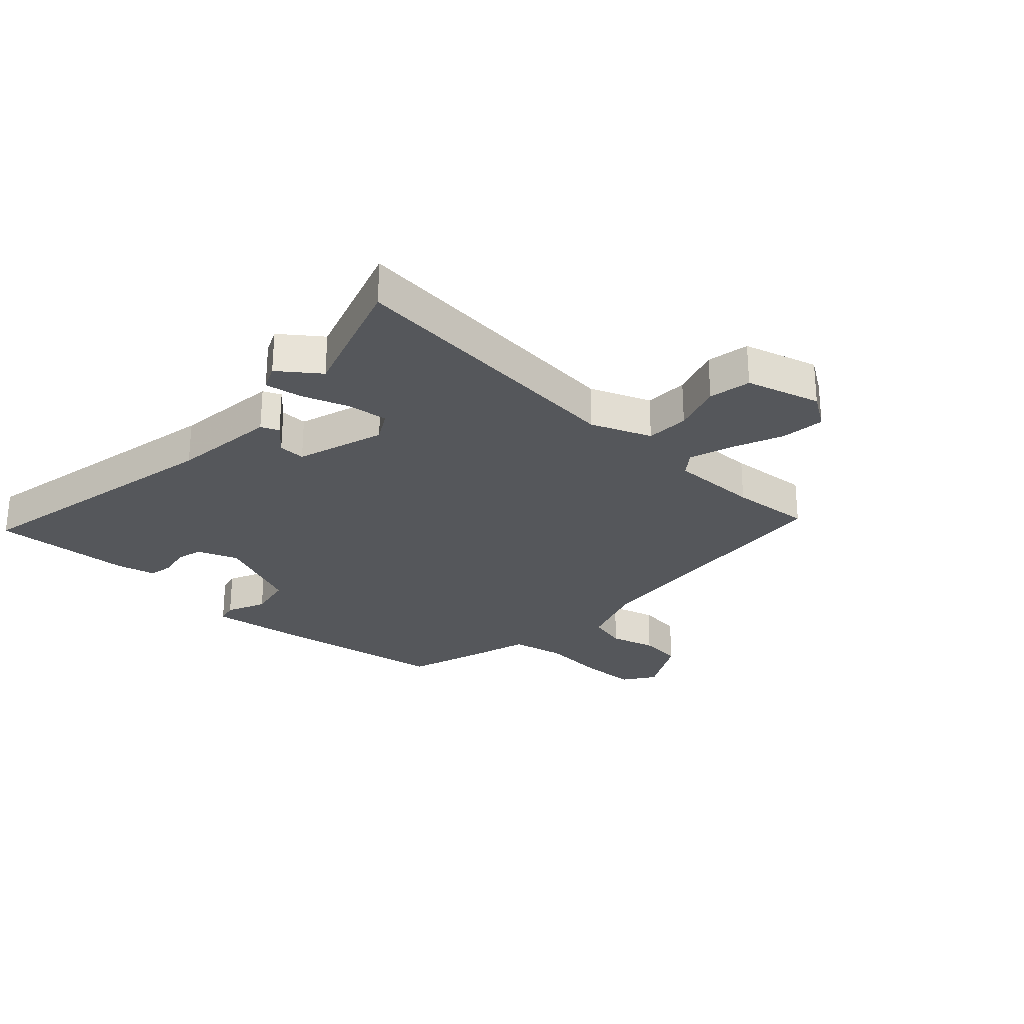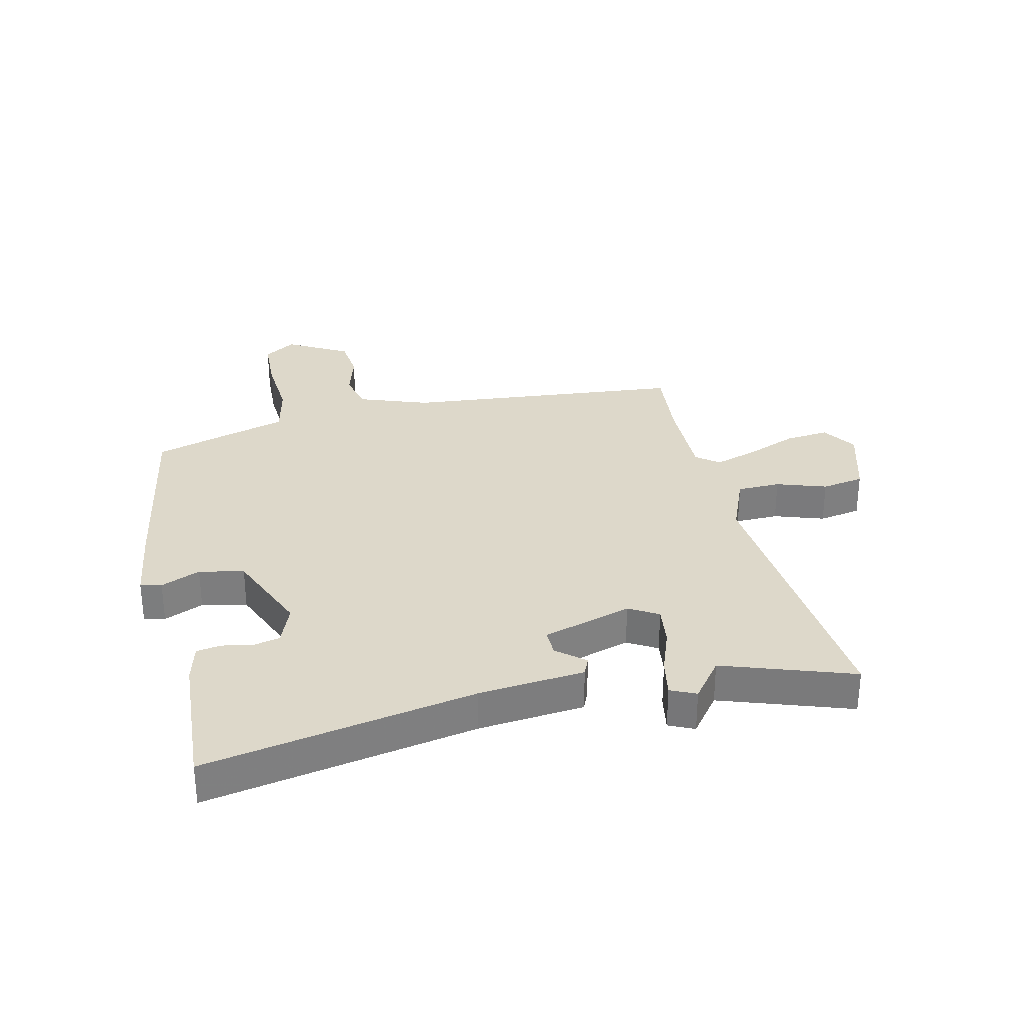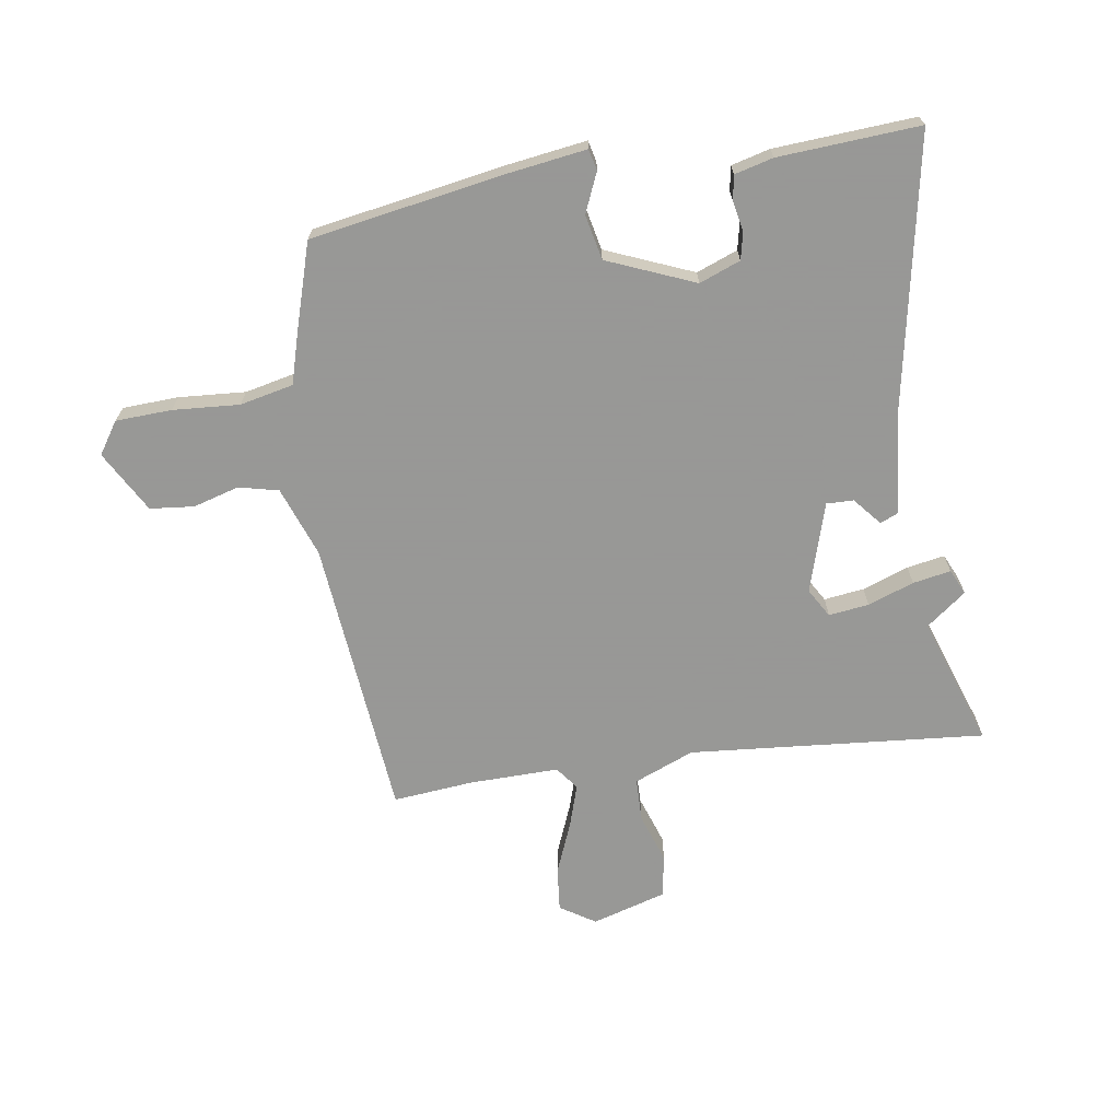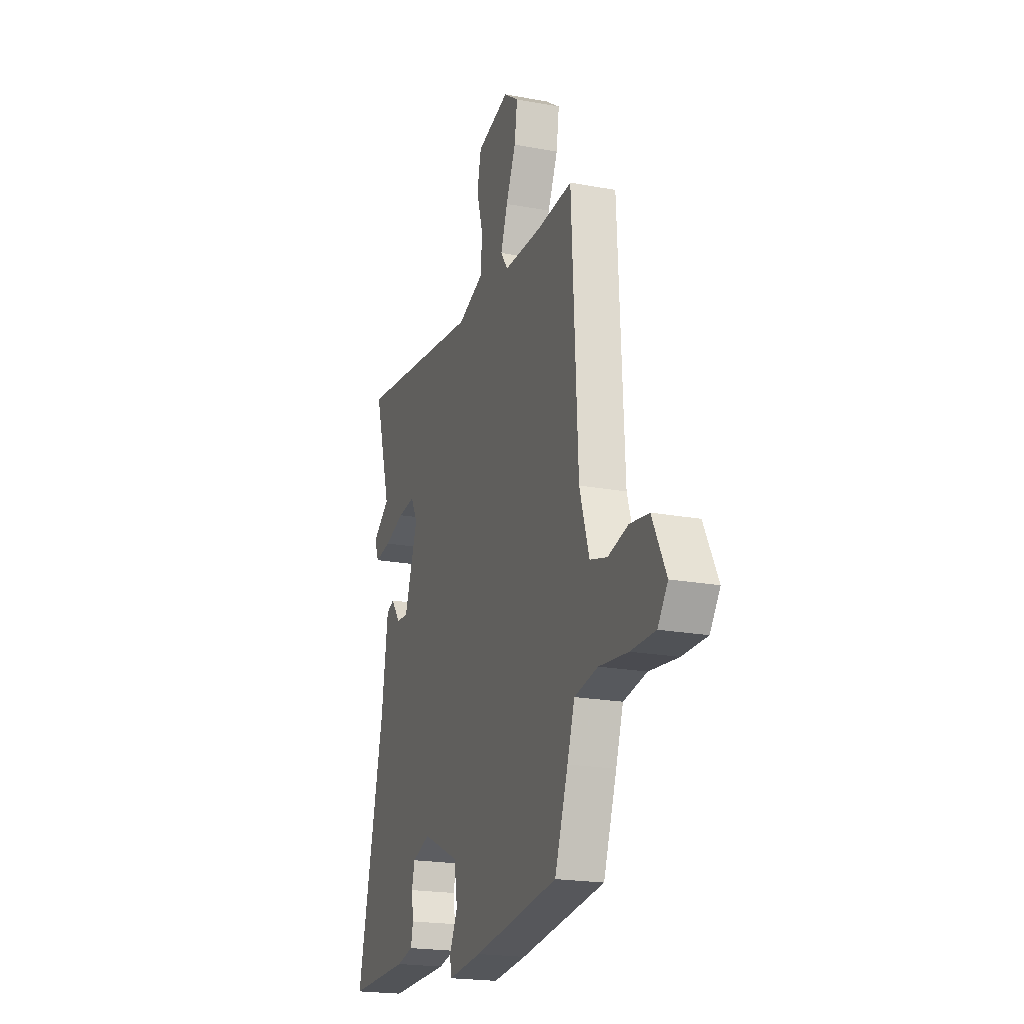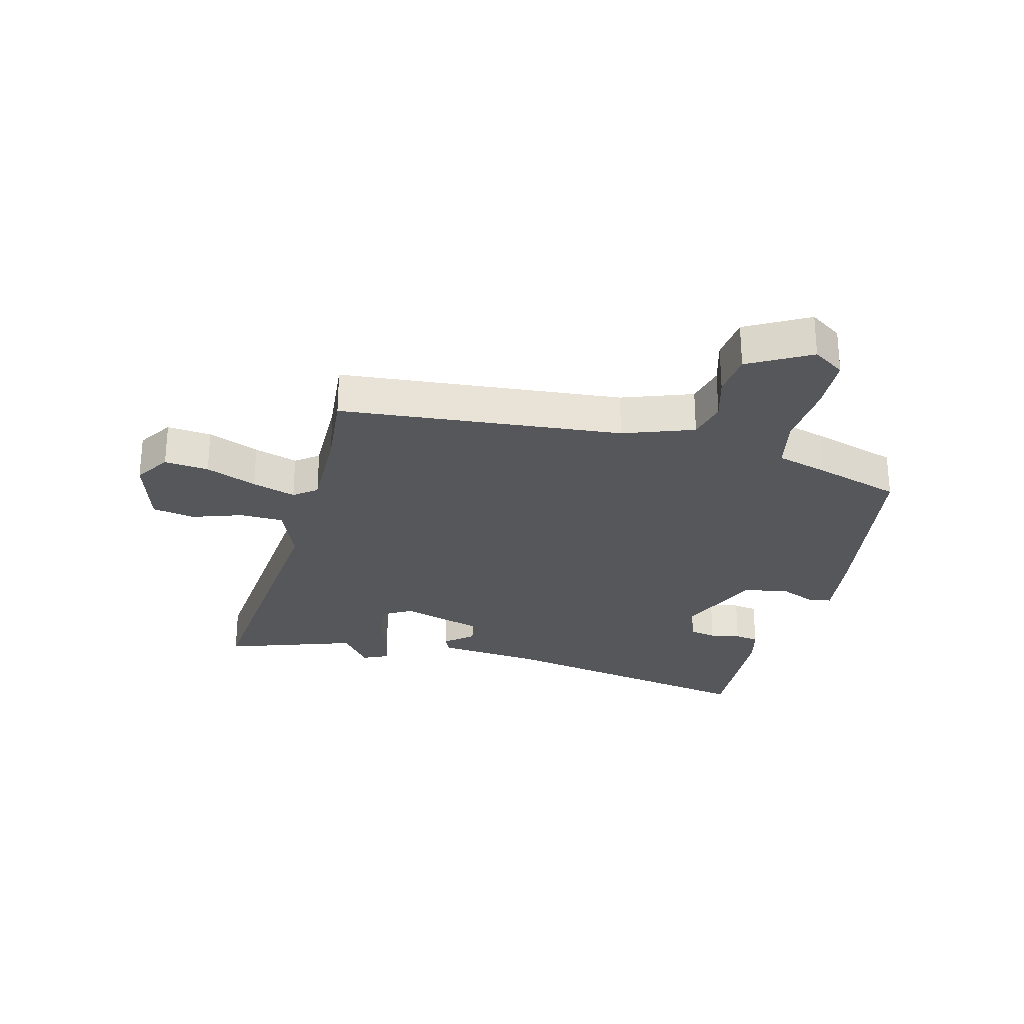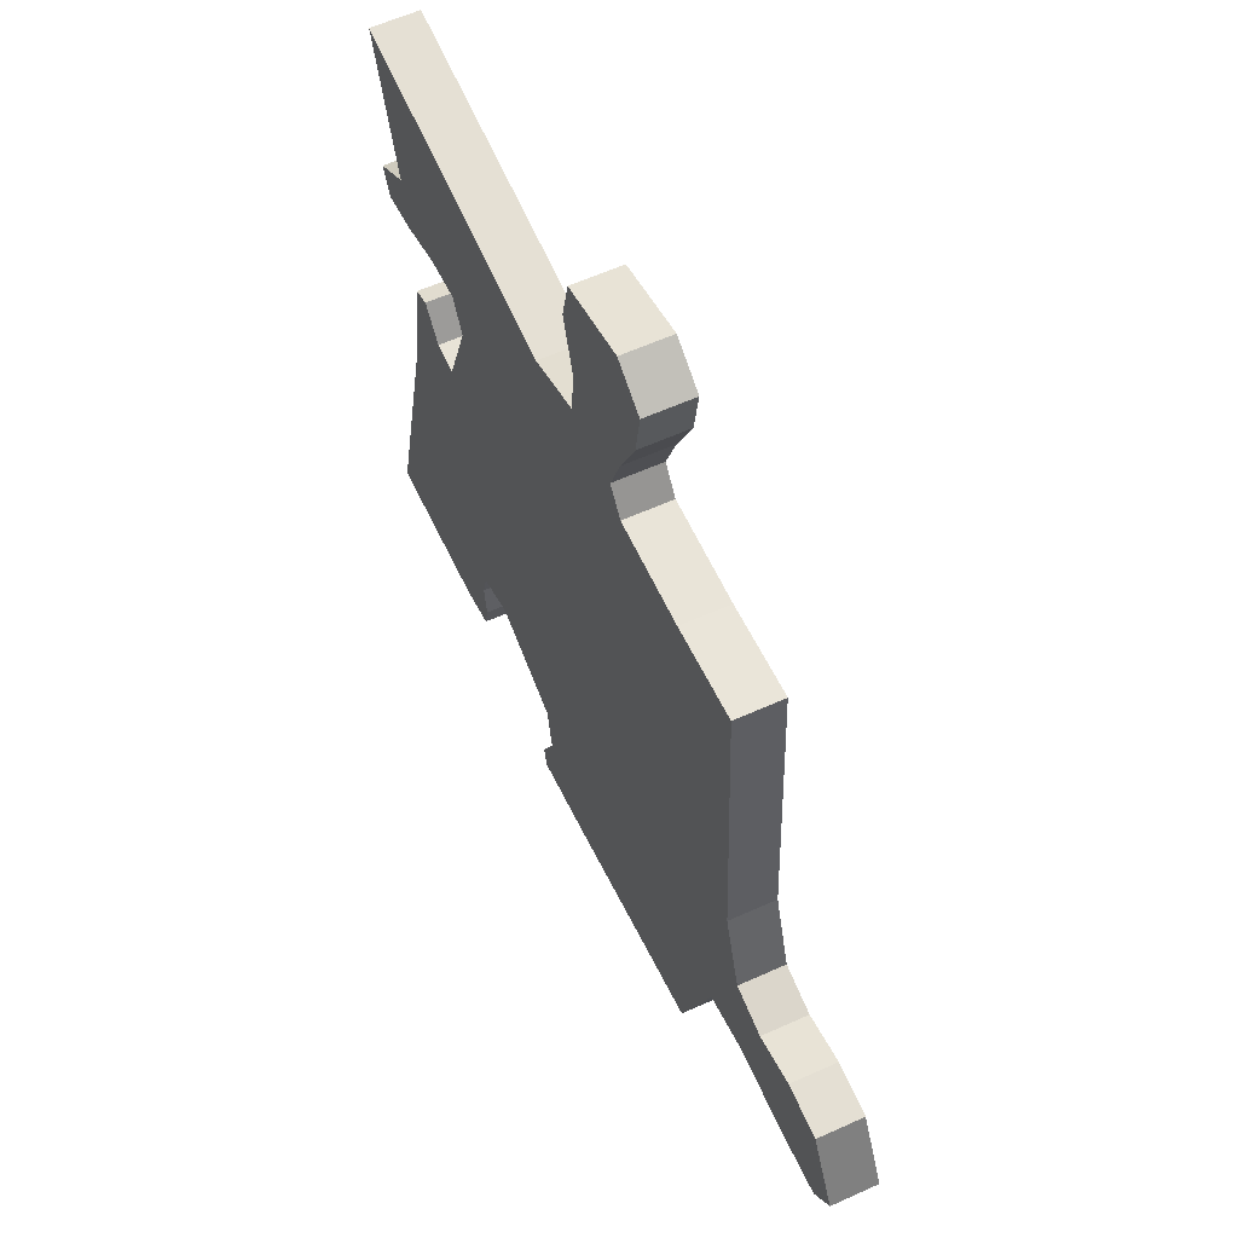
<metadata>
{"format":"obj","ext":"obj","renderer":"f3d","projection":"perspective","resolution":1024,"background":"white","views":[{"elev":-26.9,"azim":-40.9,"up":"+Y"},{"elev":31.0,"azim":-100.5,"up":"+Y"},{"elev":-68.4,"azim":-168.8,"up":"+Y"},{"elev":-20.6,"azim":71.4,"up":"+Z"},{"elev":-27.0,"azim":78.0,"up":"+Y"},{"elev":59.7,"azim":65.1,"up":"+Z"}]}
</metadata>
<code>
v -0.568 0.07 -0.497
v -0.461 0.07 -0.042
v -0.435 0.07 0.138
v -0.404 0.07 0.15
v -0.366 0.07 0.101
v -0.32 0.07 0.098
v -0.267 0.07 0.248
v -0.294 0.07 0.299
v -0.363 0.07 0.293
v -0.443 0.07 0.268
v -0.508 0.07 0.259
v -0.526 0.07 0.303
v -0.456 0.07 0.352
v -0.522 0.07 0.576
v -0.019 0.07 0.51
v 0.085 0.07 0.547
v 0.09 0.07 0.621
v 0.065 0.07 0.707
v 0.081 0.07 0.779
v 0.209 0.07 0.811
v 0.267 0.07 0.77
v 0.256 0.07 0.695
v 0.217 0.07 0.61
v 0.19 0.07 0.537
v 0.218 0.07 0.497
v 0.37 0.07 0.493
v 0.508 0.07 0.5
v 0.532 0.07 0.019
v 0.57 0.07 -0.102
v 0.637 0.07 -0.121
v 0.716 0.07 -0.102
v 0.791 0.07 -0.113
v 0.845 0.07 -0.22
v 0.806 0.07 -0.273
v 0.71 0.07 -0.273
v 0.597 0.07 -0.26
v 0.505 0.07 -0.276
v 0.476 0.07 -0.362
v 0.424 0.07 -0.507
v 0.09 0.07 -0.549
v -0.043 0.07 -0.562
v -0.05 0.07 -0.526
v -0.018 0.07 -0.46
v -0.031 0.07 -0.383
v -0.177 0.07 -0.315
v -0.248 0.07 -0.339
v -0.26 0.07 -0.385
v -0.252 0.07 -0.437
v -0.261 0.07 -0.478
v -0.327 0.07 -0.492
v -0.568 0 -0.497
v -0.461 0 -0.042
v -0.435 0 0.138
v -0.404 0 0.15
v -0.366 0 0.101
v -0.32 0 0.098
v -0.267 0 0.248
v -0.294 0 0.299
v -0.363 0 0.293
v -0.443 0 0.268
v -0.508 0 0.259
v -0.526 0 0.303
v -0.456 0 0.352
v -0.522 0 0.576
v -0.019 0 0.51
v 0.085 0 0.547
v 0.09 0 0.621
v 0.065 0 0.707
v 0.081 0 0.779
v 0.209 0 0.811
v 0.267 0 0.77
v 0.256 0 0.695
v 0.217 0 0.61
v 0.19 0 0.537
v 0.218 0 0.497
v 0.37 0 0.493
v 0.508 0 0.5
v 0.532 0 0.019
v 0.57 0 -0.102
v 0.637 0 -0.121
v 0.716 0 -0.102
v 0.791 0 -0.113
v 0.845 0 -0.22
v 0.806 0 -0.273
v 0.71 0 -0.273
v 0.597 0 -0.26
v 0.505 0 -0.276
v 0.476 0 -0.362
v 0.424 0 -0.507
v 0.09 0 -0.549
v -0.043 0 -0.562
v -0.05 0 -0.526
v -0.018 0 -0.46
v -0.031 0 -0.383
v -0.177 0 -0.315
v -0.248 0 -0.339
v -0.26 0 -0.385
v -0.252 0 -0.437
v -0.261 0 -0.478
v -0.327 0 -0.492
f 50 1 2
f 49 50 2
f 48 49 2
f 47 48 2
f 3 4 5
f 2 3 5
f 47 2 5
f 46 47 5
f 45 46 5 6
f 44 45 6 7
f 41 42 43
f 40 41 43
f 39 40 43
f 38 39 43
f 37 38 43
f 37 43 44
f 34 35 36
f 33 34 36
f 32 33 36
f 31 32 36
f 30 31 36
f 29 30 36 37
f 37 44 7
f 29 37 7
f 28 29 7
f 21 22 23
f 20 21 23
f 19 20 23
f 18 19 23
f 17 18 23
f 16 17 23 24
f 15 16 24 25
f 13 14 15
f 13 15 25
f 12 13 25
f 11 12 25
f 10 11 25
f 9 10 25
f 28 7 8
f 27 28 8
f 26 27 8
f 8 9 25 26
f 52 51 100
f 52 100 99
f 52 99 98
f 52 98 97
f 55 54 53
f 55 53 52
f 55 52 97
f 55 97 96
f 56 55 96 95
f 57 56 95 94
f 93 92 91
f 93 91 90
f 93 90 89
f 93 89 88
f 93 88 87
f 94 93 87
f 86 85 84
f 86 84 83
f 86 83 82
f 86 82 81
f 86 81 80
f 87 86 80 79
f 57 94 87
f 57 87 79
f 57 79 78
f 73 72 71
f 73 71 70
f 73 70 69
f 73 69 68
f 73 68 67
f 74 73 67 66
f 75 74 66 65
f 65 64 63
f 75 65 63
f 75 63 62
f 75 62 61
f 75 61 60
f 75 60 59
f 58 57 78
f 58 78 77
f 58 77 76
f 76 75 59 58
f 1 51 52 2
f 2 52 53 3
f 3 53 54 4
f 4 54 55 5
f 5 55 56 6
f 6 56 57 7
f 7 57 58 8
f 8 58 59 9
f 9 59 60 10
f 10 60 61 11
f 11 61 62 12
f 12 62 63 13
f 13 63 64 14
f 14 64 65 15
f 15 65 66 16
f 16 66 67 17
f 17 67 68 18
f 18 68 69 19
f 19 69 70 20
f 20 70 71 21
f 21 71 72 22
f 22 72 73 23
f 23 73 74 24
f 24 74 75 25
f 25 75 76 26
f 26 76 77 27
f 27 77 78 28
f 28 78 79 29
f 29 79 80 30
f 30 80 81 31
f 31 81 82 32
f 32 82 83 33
f 33 83 84 34
f 34 84 85 35
f 35 85 86 36
f 36 86 87 37
f 37 87 88 38
f 38 88 89 39
f 39 89 90 40
f 40 90 91 41
f 41 91 92 42
f 42 92 93 43
f 43 93 94 44
f 44 94 95 45
f 45 95 96 46
f 46 96 97 47
f 47 97 98 48
f 48 98 99 49
f 49 99 100 50
f 50 100 51 1

</code>
